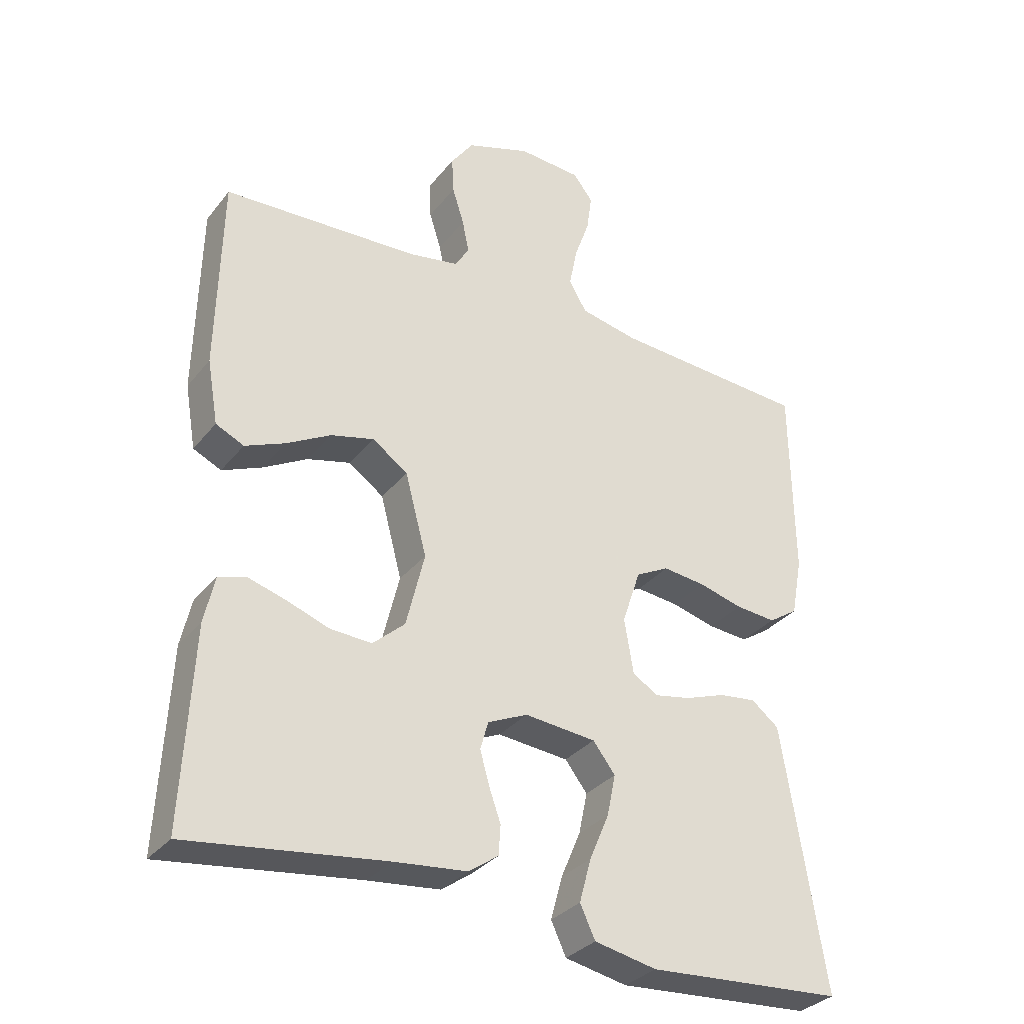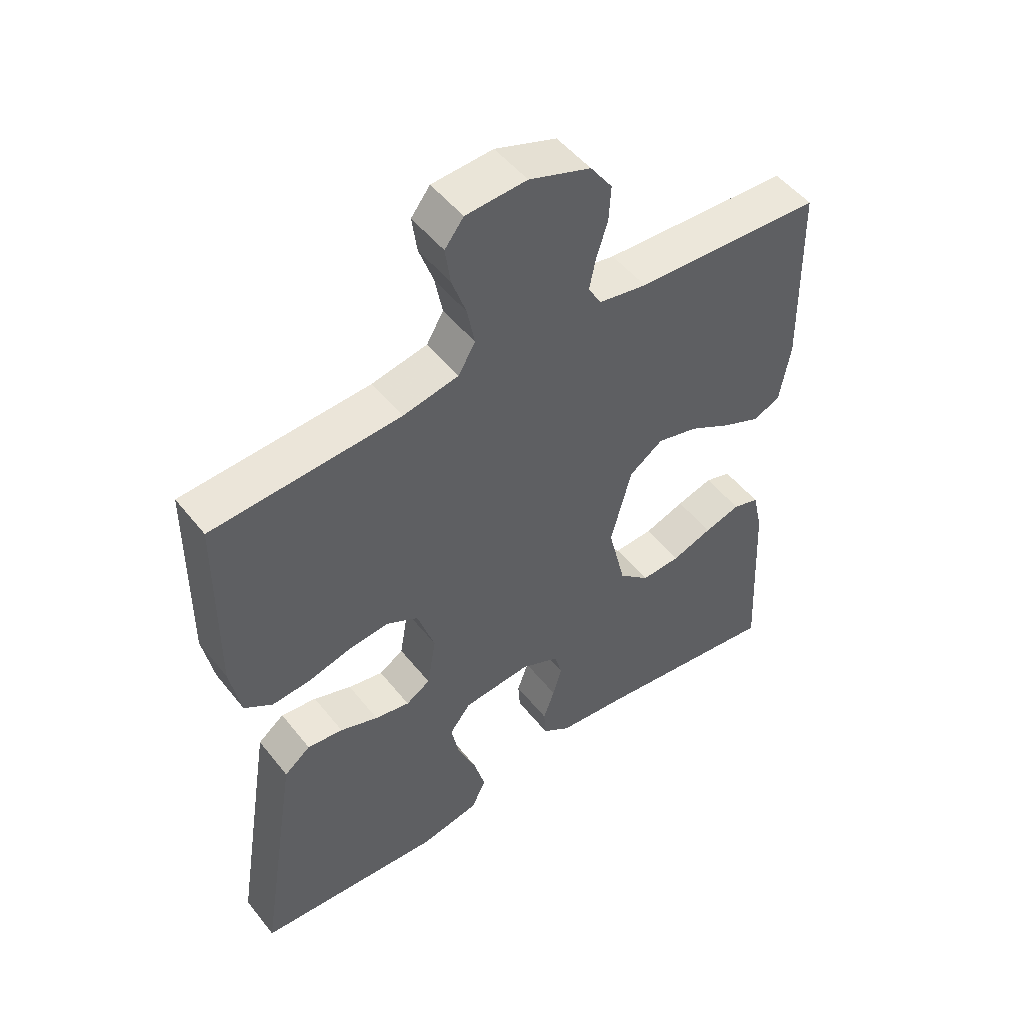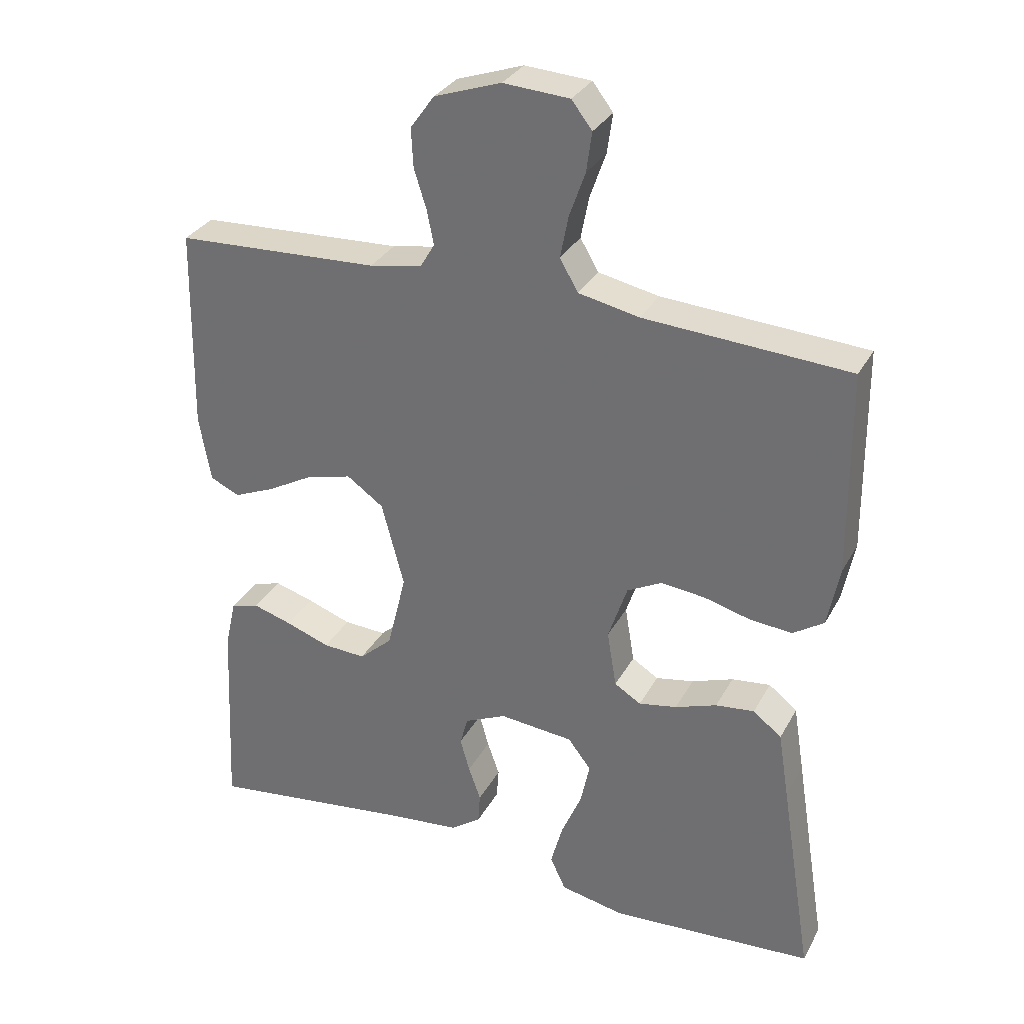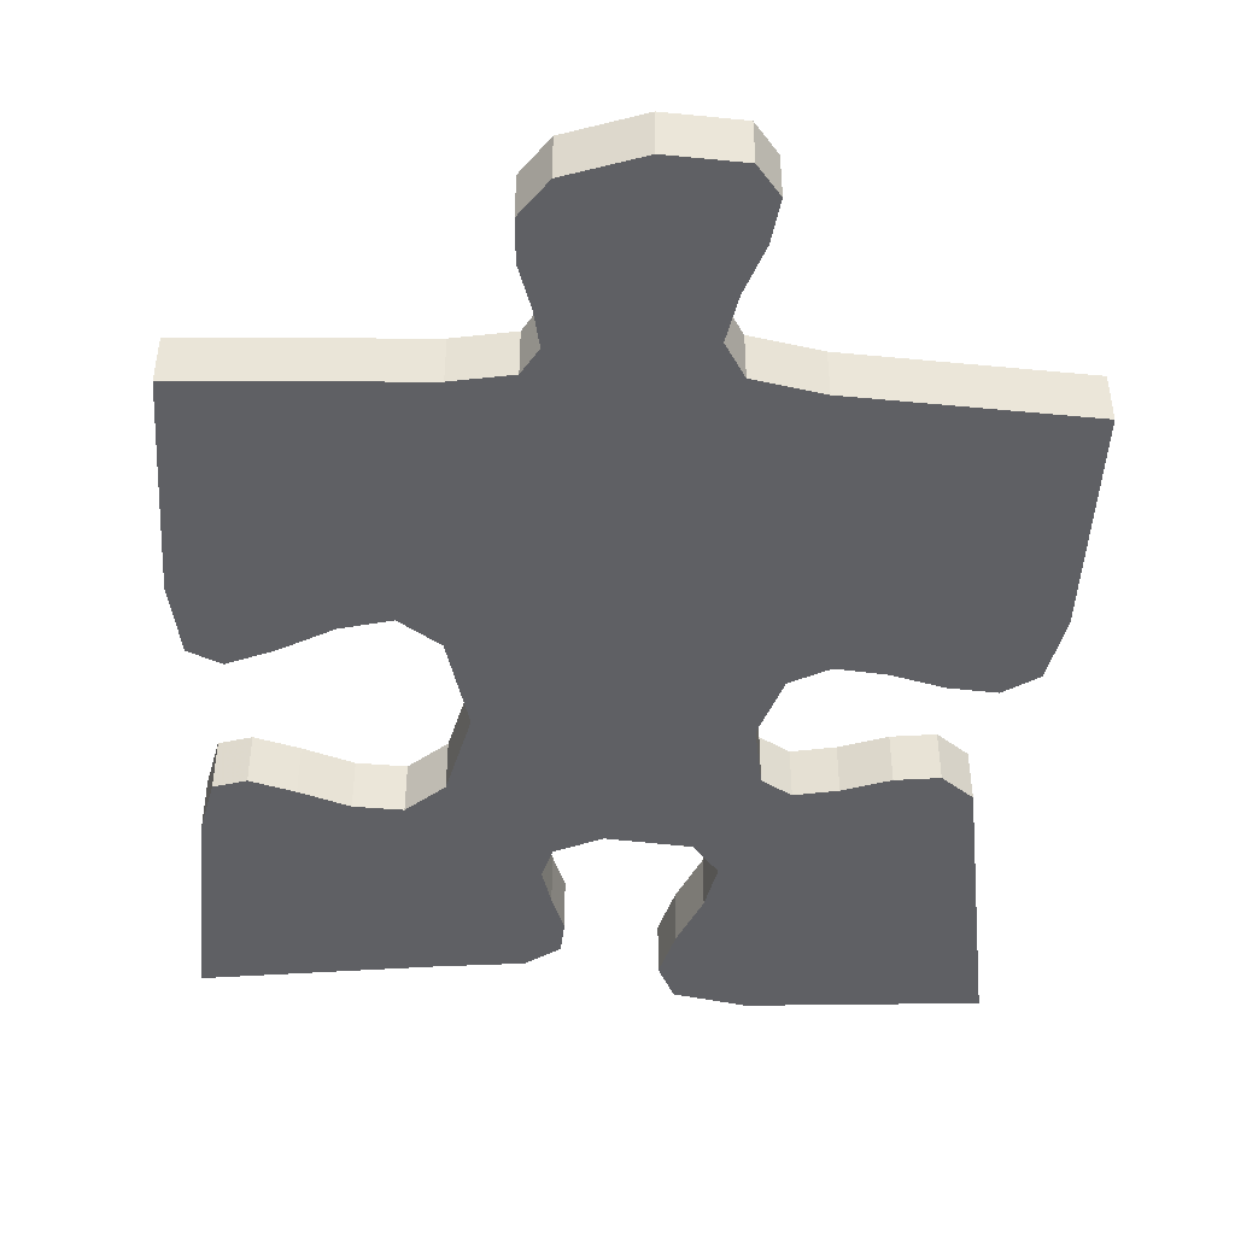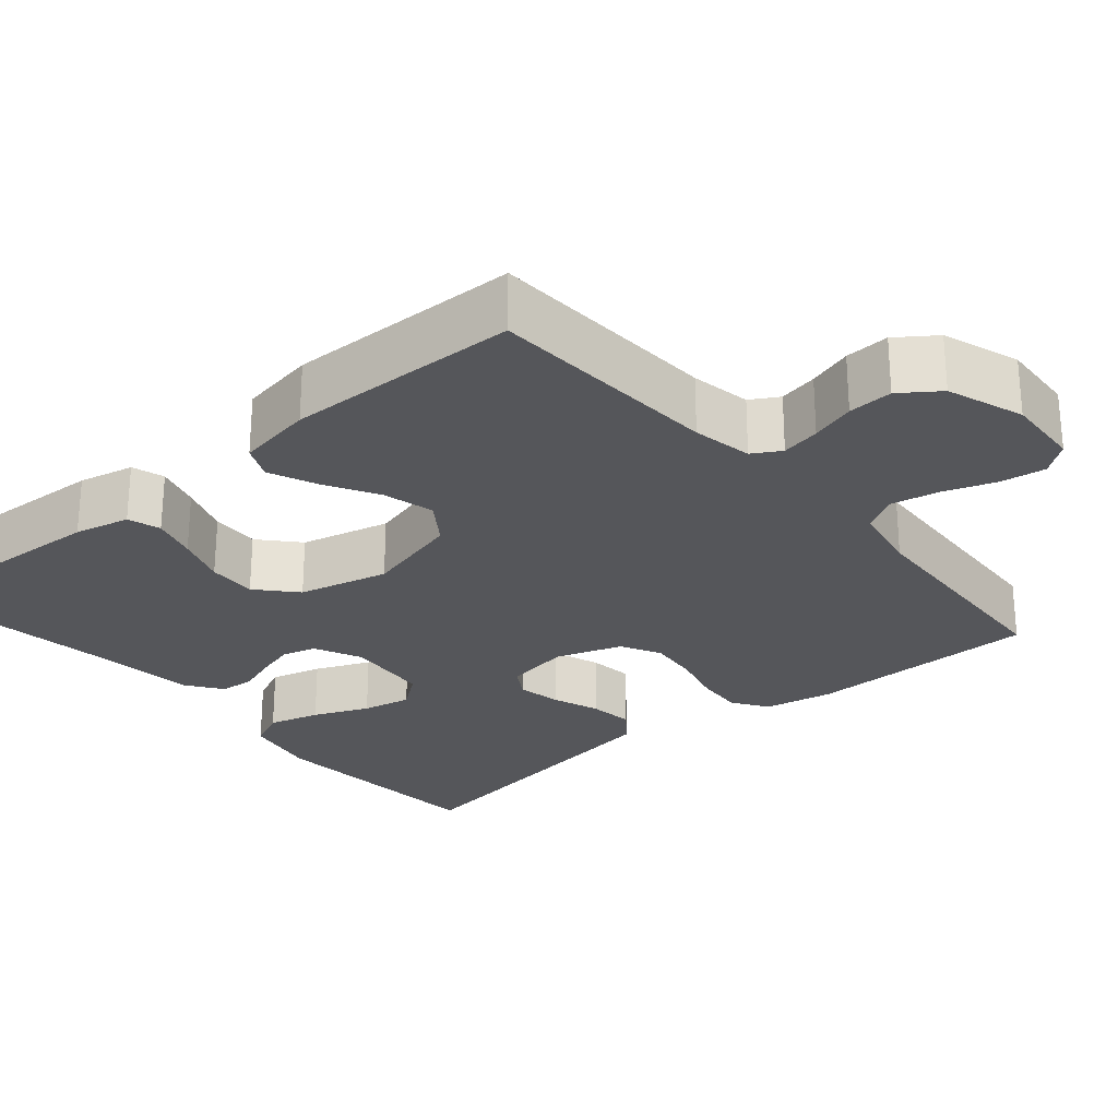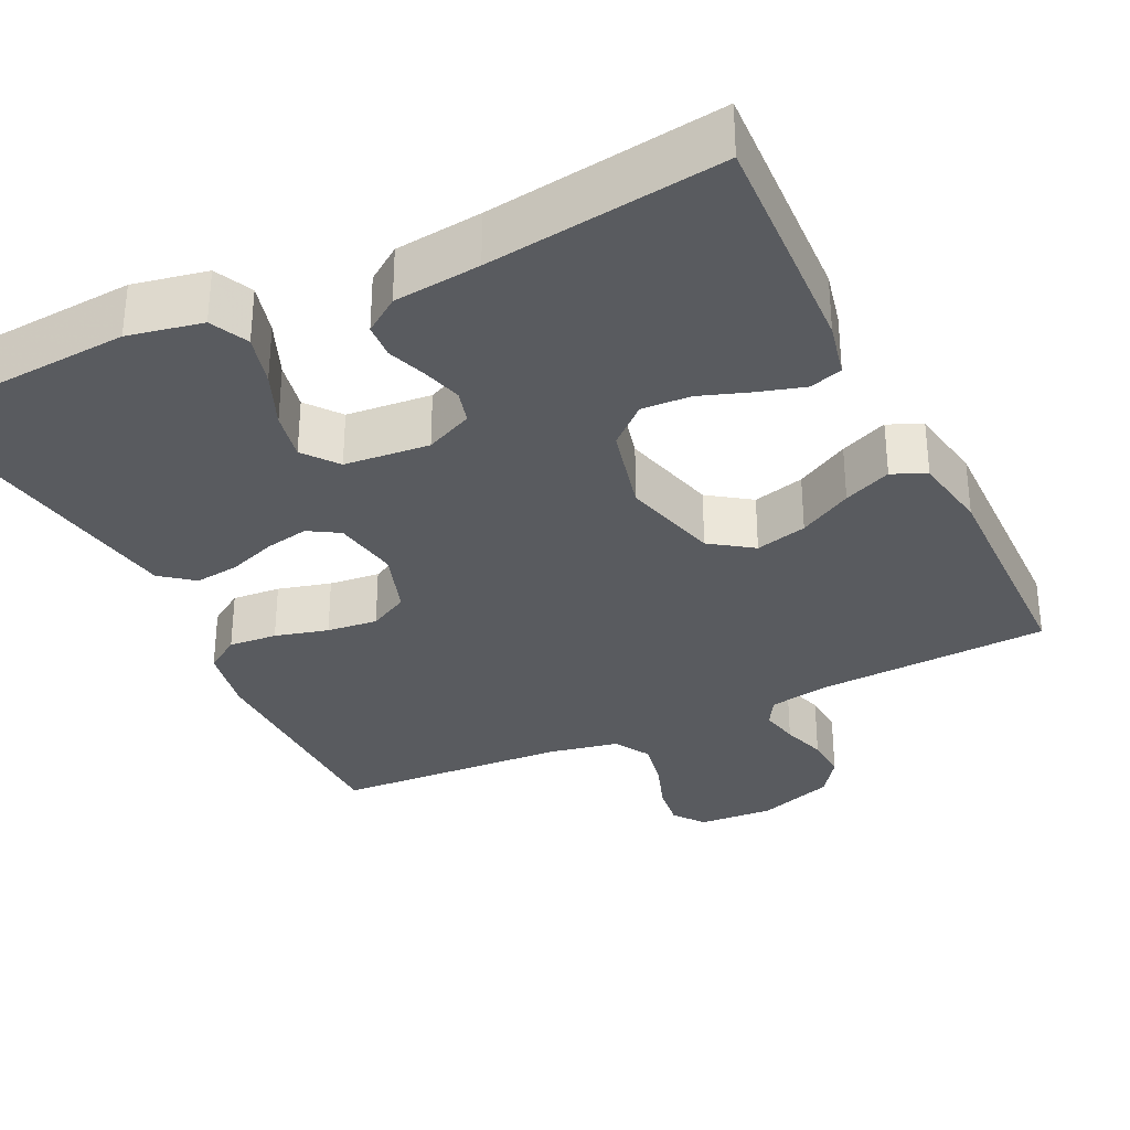
<metadata>
{"format":"obj","ext":"obj","renderer":"f3d","projection":"perspective","resolution":1024,"background":"white","views":[{"elev":-32.4,"azim":-32.0,"up":"+Z"},{"elev":50.3,"azim":143.0,"up":"+Z"},{"elev":31.6,"azim":24.5,"up":"+Z"},{"elev":-44.9,"azim":-3.0,"up":"+Y"},{"elev":-26.1,"azim":-49.6,"up":"+Y"},{"elev":-32.3,"azim":-154.1,"up":"+Y"}]}
</metadata>
<code>
v 0.5 0.07 0.5
v 0.503 0.07 0.2
v 0.486 0.07 0.111
v 0.441 0.07 0.081
v 0.379 0.07 0.086
v 0.311 0.07 0.104
v 0.246 0.07 0.111
v 0.195 0.07 0.084
v 0.167 0.07 0
v 0.181 0.07 -0.084
v 0.22 0.07 -0.108
v 0.276 0.07 -0.097
v 0.337 0.07 -0.075
v 0.394 0.07 -0.068
v 0.436 0.07 -0.101
v 0.452 0.07 -0.2
v 0.5 0.07 -0.5
v 0.2 0.07 -0.521
v 0.105 0.07 -0.502
v 0.082 0.07 -0.453
v 0.1 0.07 -0.387
v 0.13 0.07 -0.316
v 0.143 0.07 -0.253
v 0.109 0.07 -0.209
v 0 0.07 -0.199
v -0.061 0.07 -0.227
v -0.073 0.07 -0.27
v -0.059 0.07 -0.32
v -0.041 0.07 -0.371
v -0.044 0.07 -0.416
v -0.089 0.07 -0.448
v -0.2 0.07 -0.46
v -0.5 0.07 -0.5
v -0.485 0.07 -0.2
v -0.469 0.07 -0.129
v -0.427 0.07 -0.116
v -0.369 0.07 -0.133
v -0.304 0.07 -0.156
v -0.241 0.07 -0.159
v -0.192 0.07 -0.115
v -0.164 0.07 0
v -0.197 0.07 0.125
v -0.251 0.07 0.163
v -0.317 0.07 0.146
v -0.385 0.07 0.108
v -0.446 0.07 0.082
v -0.489 0.07 0.102
v -0.506 0.07 0.2
v -0.5 0.07 0.5
v -0.2 0.07 0.515
v -0.123 0.07 0.529
v -0.102 0.07 0.565
v -0.112 0.07 0.615
v -0.13 0.07 0.672
v -0.133 0.07 0.729
v -0.098 0.07 0.778
v 0 0.07 0.812
v 0.097 0.07 0.806
v 0.127 0.07 0.767
v 0.119 0.07 0.709
v 0.096 0.07 0.644
v 0.084 0.07 0.582
v 0.111 0.07 0.536
v 0.2 0.07 0.518
v 0.5 0 0.5
v 0.503 0 0.2
v 0.486 0 0.111
v 0.441 0 0.081
v 0.379 0 0.086
v 0.311 0 0.104
v 0.246 0 0.111
v 0.195 0 0.084
v 0.167 0 0
v 0.181 0 -0.084
v 0.22 0 -0.108
v 0.276 0 -0.097
v 0.337 0 -0.075
v 0.394 0 -0.068
v 0.436 0 -0.101
v 0.452 0 -0.2
v 0.5 0 -0.5
v 0.2 0 -0.521
v 0.105 0 -0.502
v 0.082 0 -0.453
v 0.1 0 -0.387
v 0.13 0 -0.316
v 0.143 0 -0.253
v 0.109 0 -0.209
v 0 0 -0.199
v -0.061 0 -0.227
v -0.073 0 -0.27
v -0.059 0 -0.32
v -0.041 0 -0.371
v -0.044 0 -0.416
v -0.089 0 -0.448
v -0.2 0 -0.46
v -0.5 0 -0.5
v -0.485 0 -0.2
v -0.469 0 -0.129
v -0.427 0 -0.116
v -0.369 0 -0.133
v -0.304 0 -0.156
v -0.241 0 -0.159
v -0.192 0 -0.115
v -0.164 0 0
v -0.197 0 0.125
v -0.251 0 0.163
v -0.317 0 0.146
v -0.385 0 0.108
v -0.446 0 0.082
v -0.489 0 0.102
v -0.506 0 0.2
v -0.5 0 0.5
v -0.2 0 0.515
v -0.123 0 0.529
v -0.102 0 0.565
v -0.112 0 0.615
v -0.13 0 0.672
v -0.133 0 0.729
v -0.098 0 0.778
v 0 0 0.812
v 0.097 0 0.806
v 0.127 0 0.767
v 0.119 0 0.709
v 0.096 0 0.644
v 0.084 0 0.582
v 0.111 0 0.536
v 0.2 0 0.518
f 58 59 60 61
f 58 61 62
f 57 58 62
f 56 57 62
f 53 54 55 56
f 52 53 56 62
f 51 52 62 63
f 47 48 49 50
f 44 45 46 47
f 43 44 47 50
f 42 43 50 51
f 35 36 37 38
f 33 34 35 38
f 32 33 38 39
f 31 32 39 40
f 28 29 30 31
f 27 28 31 40
f 19 20 21 22
f 19 22 23
f 18 19 23
f 17 18 23
f 16 17 23 24
f 12 13 14 15
f 11 12 15 16
f 3 4 5 6
f 3 6 7
f 64 1 2 3
f 64 3 7
f 63 64 7 8
f 41 42 51 63
f 41 63 8 9
f 26 27 40 41
f 25 26 41 9
f 11 16 24 25
f 10 11 25
f 9 10 25
f 125 124 123 122
f 126 125 122
f 126 122 121
f 126 121 120
f 120 119 118 117
f 126 120 117 116
f 127 126 116 115
f 114 113 112 111
f 111 110 109 108
f 114 111 108 107
f 115 114 107 106
f 102 101 100 99
f 102 99 98 97
f 103 102 97 96
f 104 103 96 95
f 95 94 93 92
f 104 95 92 91
f 86 85 84 83
f 87 86 83
f 87 83 82
f 87 82 81
f 88 87 81 80
f 79 78 77 76
f 80 79 76 75
f 70 69 68 67
f 71 70 67
f 67 66 65 128
f 71 67 128
f 72 71 128 127
f 127 115 106 105
f 73 72 127 105
f 105 104 91 90
f 73 105 90 89
f 89 88 80 75
f 89 75 74
f 89 74 73
f 1 65 66 2
f 2 66 67 3
f 3 67 68 4
f 4 68 69 5
f 5 69 70 6
f 6 70 71 7
f 7 71 72 8
f 8 72 73 9
f 9 73 74 10
f 10 74 75 11
f 11 75 76 12
f 12 76 77 13
f 13 77 78 14
f 14 78 79 15
f 15 79 80 16
f 16 80 81 17
f 17 81 82 18
f 18 82 83 19
f 19 83 84 20
f 20 84 85 21
f 21 85 86 22
f 22 86 87 23
f 23 87 88 24
f 24 88 89 25
f 25 89 90 26
f 26 90 91 27
f 27 91 92 28
f 28 92 93 29
f 29 93 94 30
f 30 94 95 31
f 31 95 96 32
f 32 96 97 33
f 33 97 98 34
f 34 98 99 35
f 35 99 100 36
f 36 100 101 37
f 37 101 102 38
f 38 102 103 39
f 39 103 104 40
f 40 104 105 41
f 41 105 106 42
f 42 106 107 43
f 43 107 108 44
f 44 108 109 45
f 45 109 110 46
f 46 110 111 47
f 47 111 112 48
f 48 112 113 49
f 49 113 114 50
f 50 114 115 51
f 51 115 116 52
f 52 116 117 53
f 53 117 118 54
f 54 118 119 55
f 55 119 120 56
f 56 120 121 57
f 57 121 122 58
f 58 122 123 59
f 59 123 124 60
f 60 124 125 61
f 61 125 126 62
f 62 126 127 63
f 63 127 128 64
f 64 128 65 1

</code>
